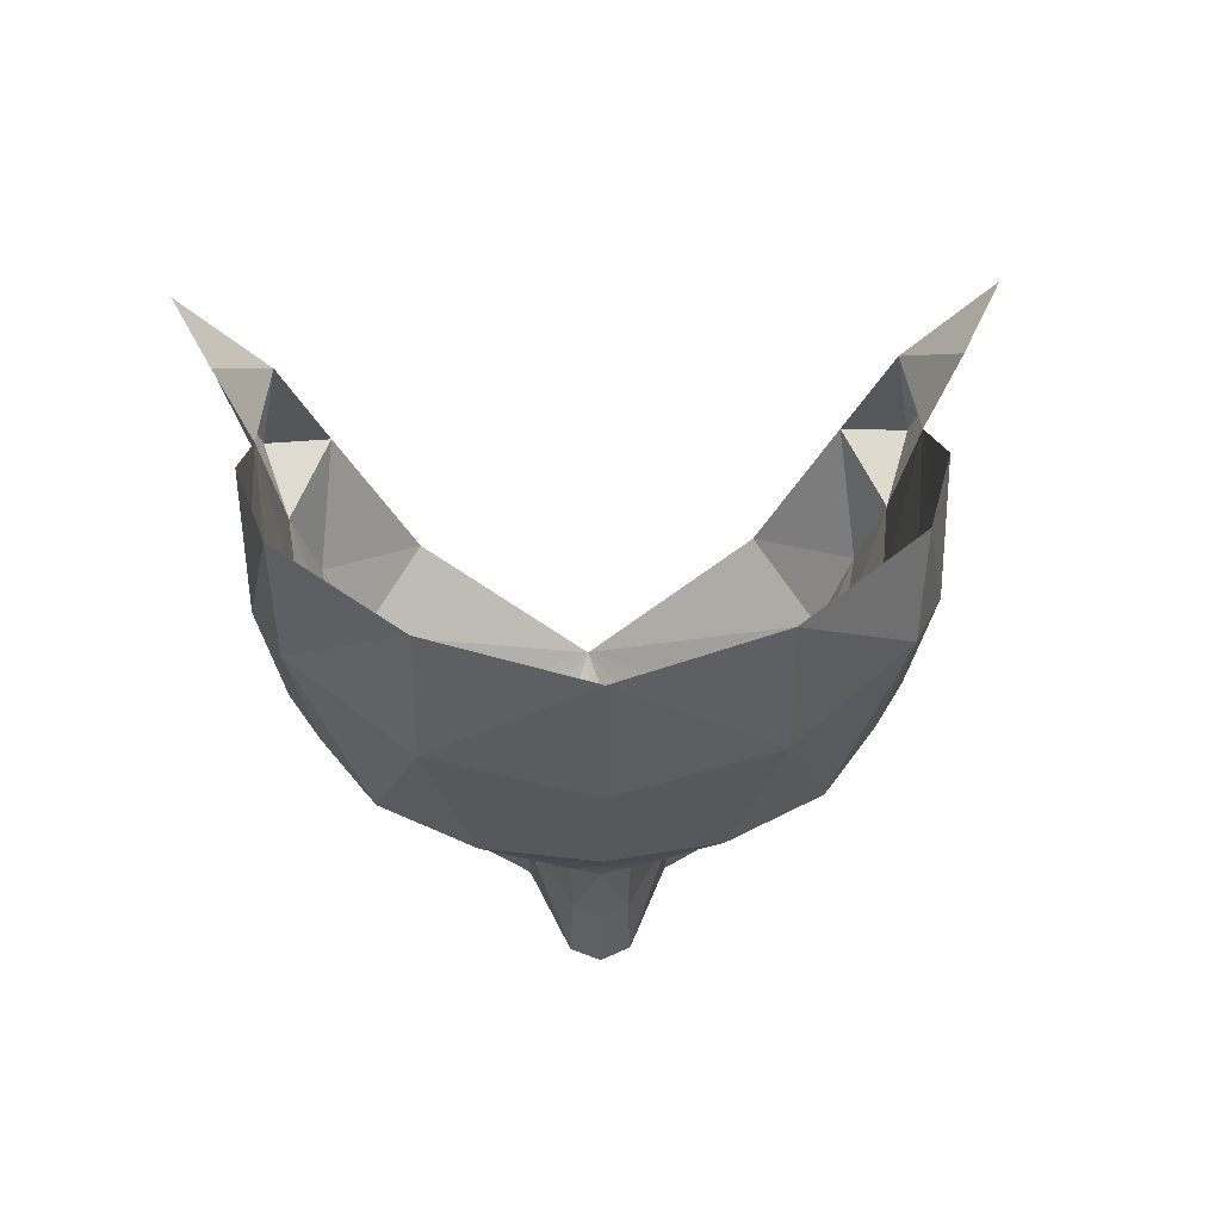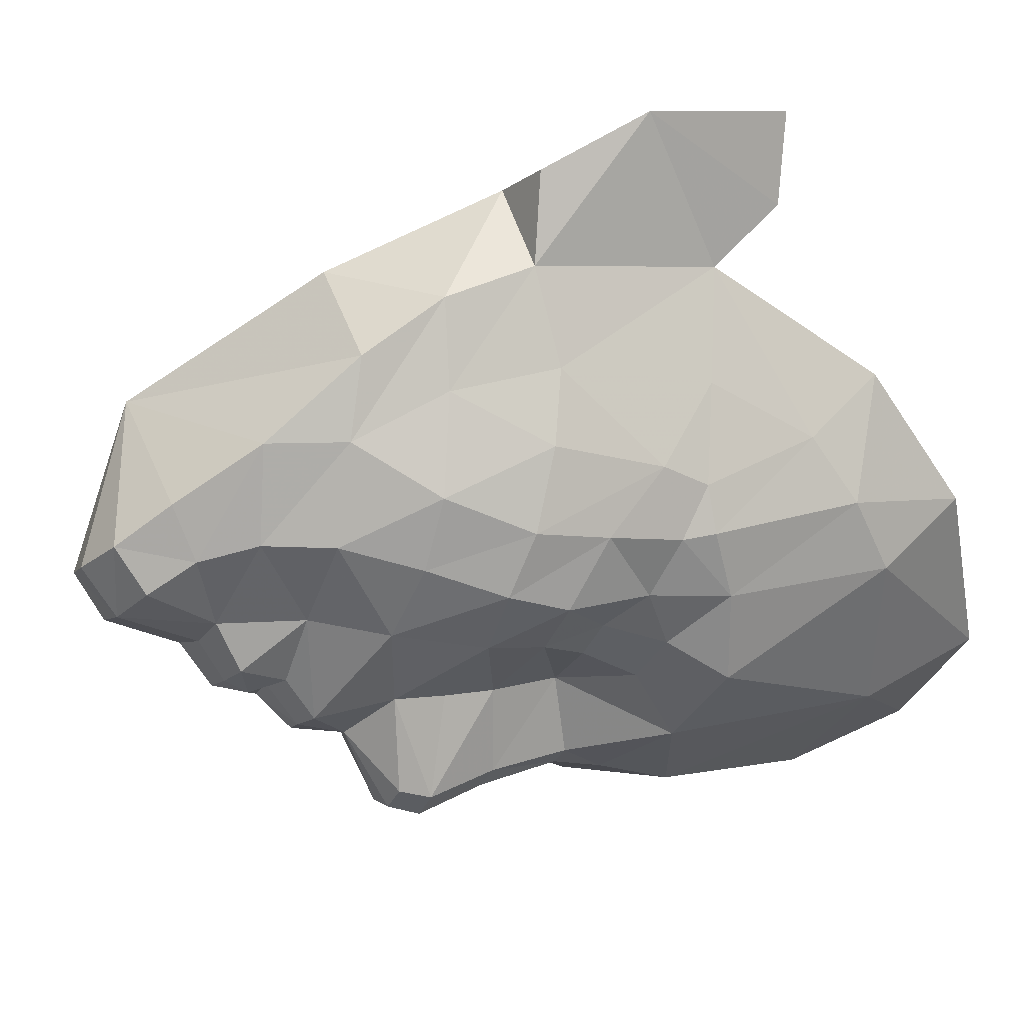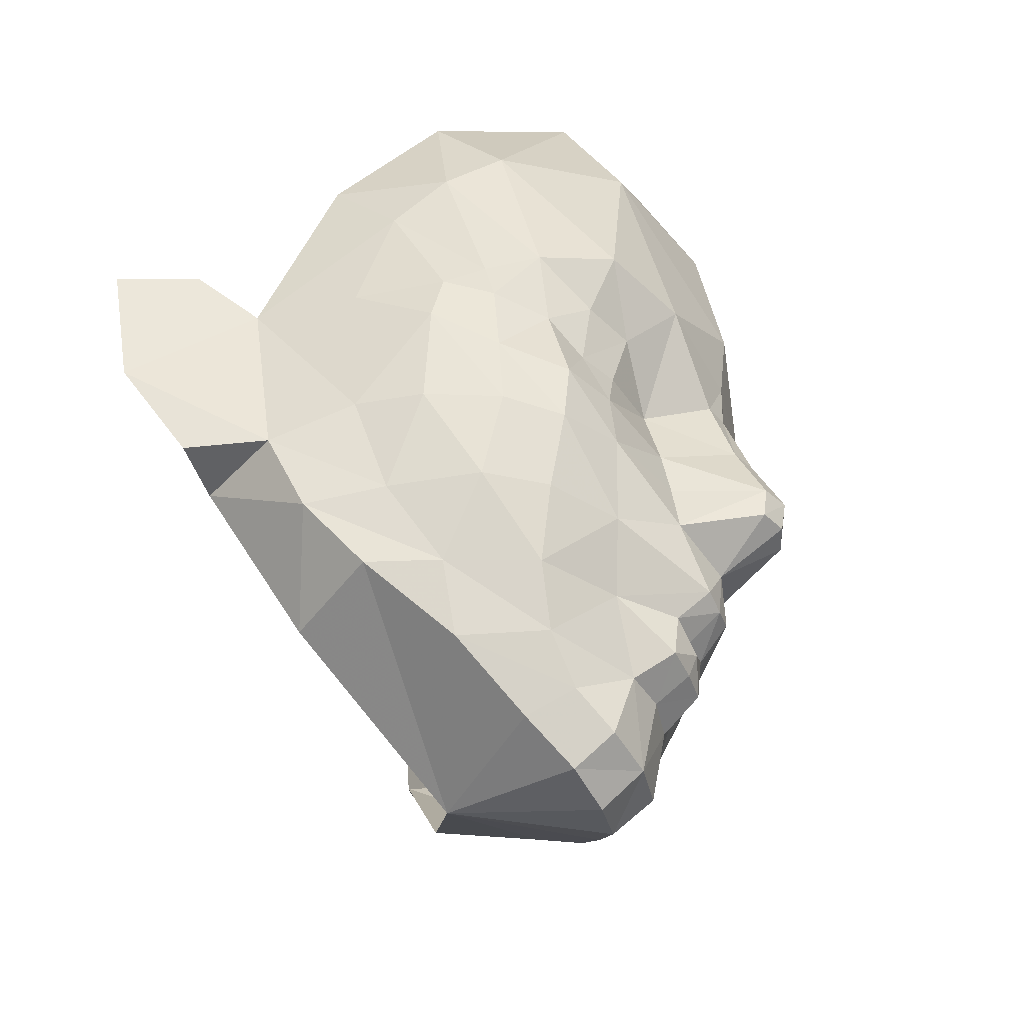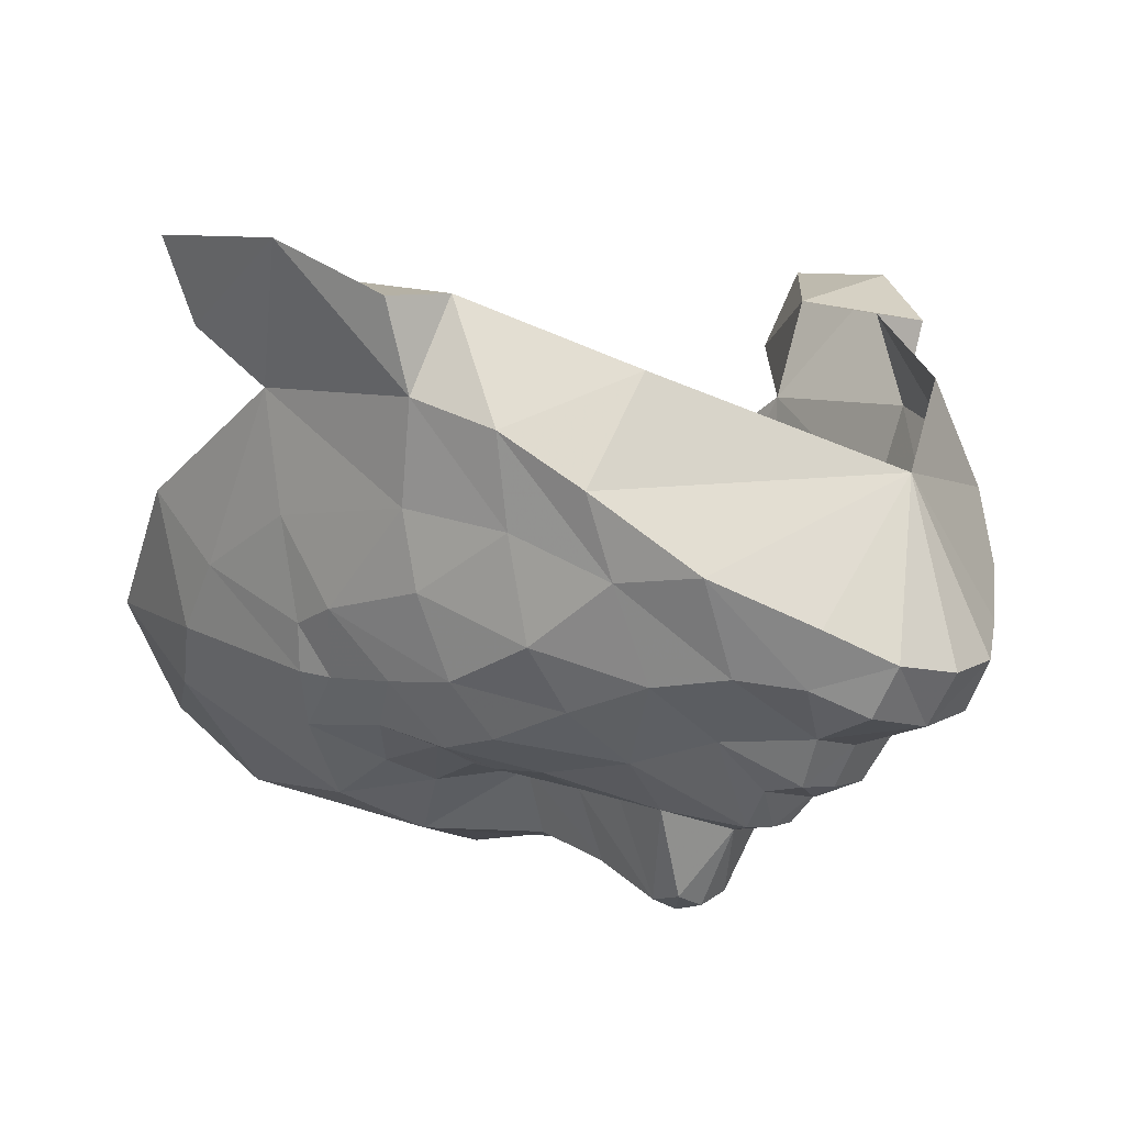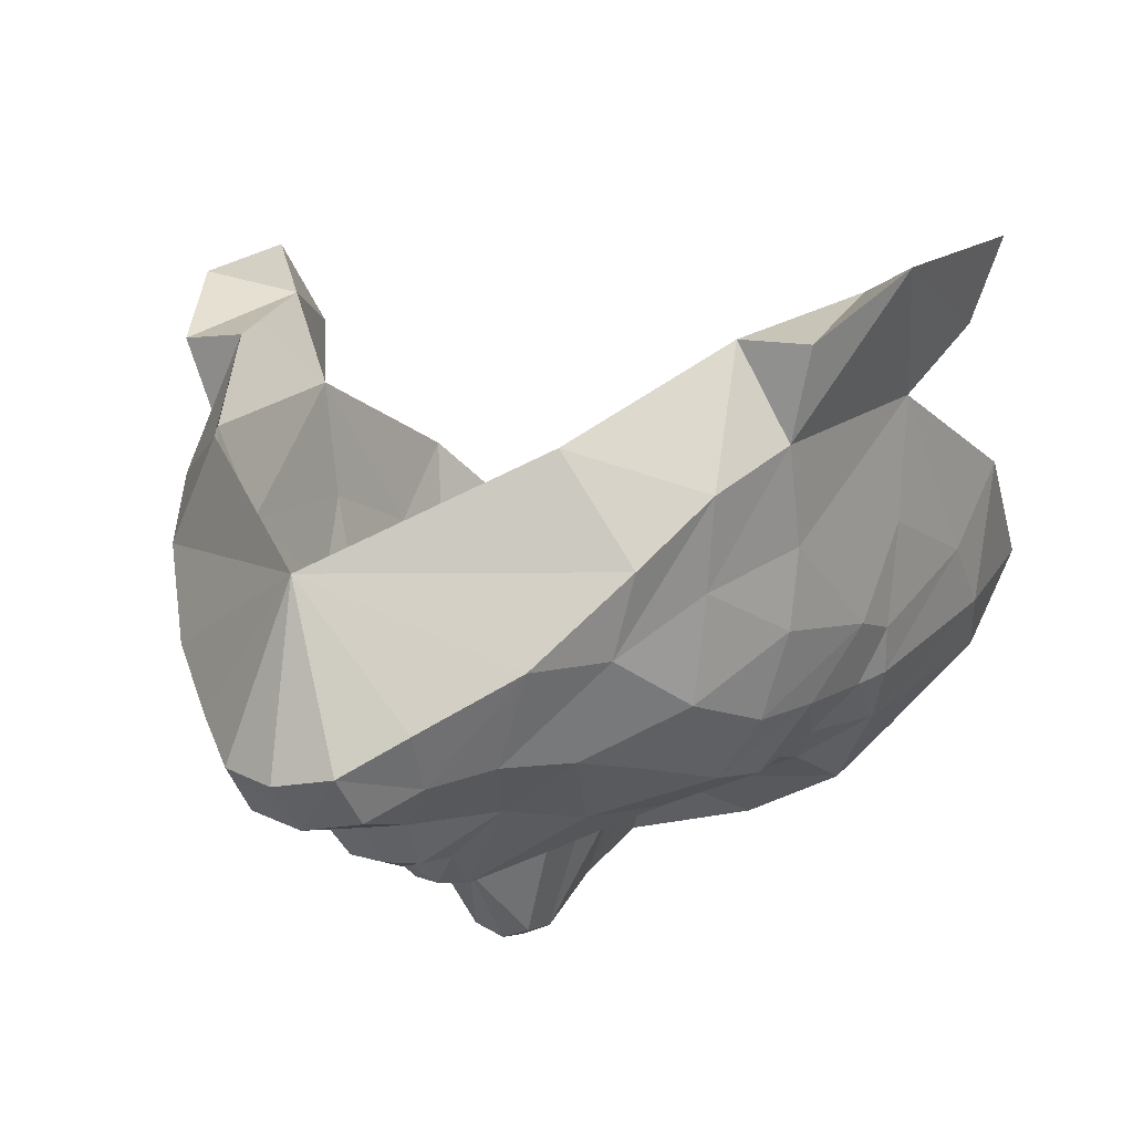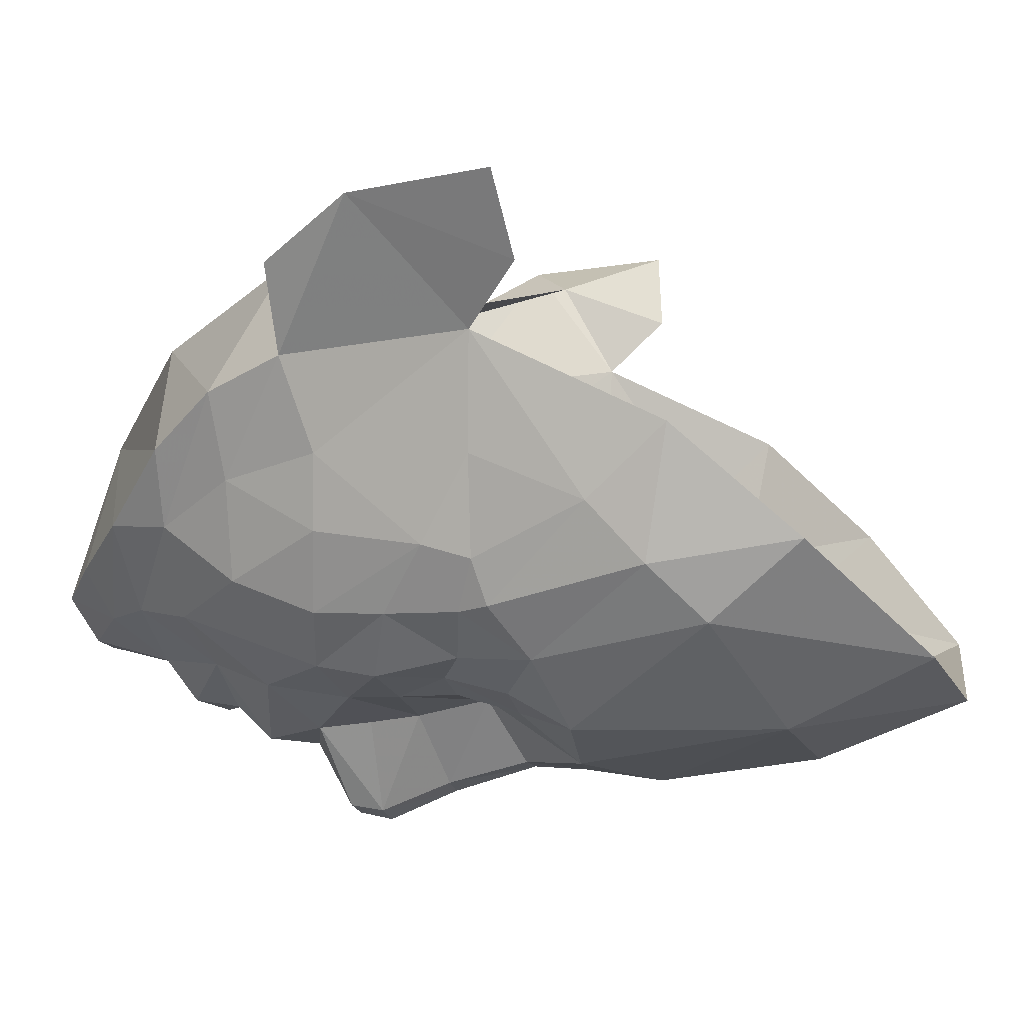
<metadata>
{"format":"obj","ext":"obj","renderer":"f3d","projection":"perspective","resolution":1024,"background":"white","views":[{"elev":75.6,"azim":-4.4,"up":"+Z"},{"elev":-11.9,"azim":-117.3,"up":"+Y"},{"elev":-44.1,"azim":-71.4,"up":"+Z"},{"elev":-2.2,"azim":139.9,"up":"+Y"},{"elev":10.7,"azim":-146.0,"up":"+Y"},{"elev":2.5,"azim":-75.2,"up":"+Y"}]}
</metadata>
<code>
g common_face_female_2322
v -0.1959 -3.483 74.71
v -0.6937 -3.375 74.79
v -0.5995 -3.542 75.42
v -0.1914 -3.628 75.43
v -0.1028 -1.641 74.77
v -1.086 -2.7 74.84
v -0.6653 -2.999 74.51
v -0.1816 -3.095 74.4
v -0.2091 -4.271 76.31
v -0.1976 -3.95 76.03
v -0.5195 -3.954 76.08
v -0.4492 -4.247 76.37
v -2.284 -0.07347 77.18
v -2.693 -0.8176 77.26
v -2.483 -1.114 76.57
v -1.606 -0.7632 75.9
v -2.361 -1.845 76.67
v -2.008 -2.259 75.98
v -2.2 -1.598 75.98
v -0.5238 -3.91 75.68
v -0.9985 -3.524 76.06
v -2.624 -1.61 77.54
v -2.789 -0.6194 78.89
v -2.693 -0.8176 77.26
v -2.891 -0.07926 77.21
v -3.254 0.4307 78.01
v -2.789 -0.6194 78.89
v -2.693 -0.8176 77.26
v -2.284 -0.07347 77.18
v -2.891 -0.07926 77.21
v -2.647 0.1898 78.42
v -3.254 0.4307 78.01
v -3.072 -0.09768 79.34
v -3.392 0.5934 79.23
v -3.072 -0.09768 79.34
v -2.647 0.1898 78.42
v -2.789 -0.6194 78.89
v -3.392 0.5934 79.23
v -0.7784 -4.089 76.95
v -0.4729 -4.819 77.14
v -0.2039 -4.31 76.74
v -1.335 -3.656 76.66
v -1.904 -3.883 79.51
v -1.837 -3.612 78.95
v -2.335 -3.274 79.28
v -2.467 -2.933 80.75
v -1.398 -3.269 82.42
v -2.473 -2.254 81.51
v -0.1629 -4.535 79.92
v -1.466 -3.879 81.23
v -0.1283 -4.3 81.31
v -0.2043 -4.03 75.87
v -0.2036 -3.946 75.66
v -1.693 -2.271 75.37
v -2.106 -3.469 77.89
v -1.767 -3.502 78.39
v -1.583 -3.693 77.93
v -1.025 -3.137 75.09
v -1.503 -3.724 77.46
v -0.7809 -3.952 77.87
v -0.763 -4.026 77.42
v -1.402 -3.684 78.39
v -0.7407 -3.8 78.48
v -2.506 -2.883 78.72
v -2.677 -2.334 78.45
v -2.667 -2.441 78.87
v -2.747 -1.598 78.87
v -2.718 -2.458 80.3
v -1.682 -3.051 76.03
v -1.905 -3.214 76.69
v -0.08032 -3.759 82.57
v -0.1705 -4.461 79.23
v -0.1776 -4.451 78.77
v -0.416 -4.379 78.75
v -2.245 -2.69 76.69
v -1.133 -4.272 79.41
v -1.361 -3.829 78.93
v -1.365 -3.026 75.49
v -0.4746 -4.855 77.43
v -0.4248 -4.589 78.05
v -0.2018 -4.695 78.04
v -0.2256 -4.972 77.44
v -0.228 -4.923 77.15
v -2.145 -3.293 78.61
v -2.57 -2.245 77.51
v -2.06 -3.402 77.36
v -2.374 -2.929 77.44
v -2.454 -2.915 78.07
v -2.778 -1.96 79.83
v -2.776 -1.338 80.48
v -2.597 -2.825 78.98
v 0.2228 -3.583 75.41
v 0.3125 -3.425 74.77
v 0.3126 -3.048 74.5
v 0.7716 -2.793 74.81
v 0.03392 -4.271 76.36
v 0.1236 -3.986 76.07
v 2.303 -0.3033 77.1
v 1.517 -0.9196 75.85
v 2.376 -1.357 76.49
v 2.637 -1.085 77.17
v 2.027 -1.81 75.91
v 1.768 -2.457 75.92
v 2.183 -2.083 76.6
v 0.6422 -3.606 76.03
v 0.1192 -3.942 75.67
v 2.496 -1.877 77.45
v 2.806 -0.8998 78.8
v 2.637 -1.085 77.17
v 2.806 -0.8998 78.8
v 3.345 0.1001 77.91
v 2.906 -0.3697 77.12
v 2.637 -1.085 77.17
v 2.906 -0.3697 77.12
v 2.303 -0.3033 77.1
v 3.345 0.1001 77.91
v 2.731 -0.07967 78.34
v 3.155 -0.4097 79.24
v 3.538 0.2461 79.12
v 3.155 -0.4097 79.24
v 2.806 -0.8998 78.8
v 2.731 -0.07967 78.34
v 3.538 0.2461 79.12
v 0.3961 -4.148 76.93
v 0.02571 -4.844 77.13
v 0.9898 -3.773 76.62
v 1.621 -4.06 79.45
v 2.1 -3.503 79.21
v 1.562 -3.782 78.9
v 2.316 -3.173 80.67
v 1.242 -4.015 81.19
v 1.274 -3.403 82.38
v 0.811 -4.37 79.38
v 1.436 -2.428 75.32
v 1.809 -3.665 77.82
v 1.268 -3.836 77.89
v 1.485 -3.665 78.33
v 0.6752 -3.223 75.06
v 1.17 -3.858 77.41
v 0.4026 -4.084 77.4
v 0.4426 -4.013 77.85
v 0.4625 -3.862 78.46
v 1.104 -3.809 78.35
v 2.291 -3.131 78.64
v 2.507 -2.606 78.37
v 2.215 -3.16 77.99
v 2.499 -2.711 78.78
v 2.667 -1.88 78.78
v 2.414 -2.498 81.43
v 2.598 -2.728 80.21
v 1.596 -3.39 76.63
v 1.368 -3.204 75.97
v 0.06605 -4.403 78.74
v 2.396 -3.083 78.9
v 1.984 -2.912 76.62
v 1.067 -3.951 78.89
v 1.038 -3.146 75.45
v 0.03349 -4.881 77.43
v 0.03056 -4.612 78.04
v 1.888 -3.501 78.54
v 2.378 -2.504 77.43
v 1.753 -3.593 77.3
v 2.113 -3.163 77.37
v 2.69 -2.237 79.74
v 2.773 -1.616 80.39
f 2 1 3
f 4 3 1
f 6 5 7
f 8 7 5
f 10 9 11
f 12 11 9
f 14 13 15
f 16 15 13
f 17 15 18
f 19 18 15
f 20 11 21
f 3 20 21
f 14 22 23
f 25 24 26
f 27 26 24
f 29 28 30
f 29 30 31
f 32 31 30
f 27 33 26
f 34 26 33
f 36 35 37
f 31 32 38
f 36 38 35
f 40 39 41
f 42 12 39
f 44 43 45
f 43 46 45
f 46 47 48
f 50 49 51
f 11 20 52
f 52 20 53
f 11 52 10
f 54 18 19
f 56 55 57
f 2 58 7
f 6 7 58
f 60 59 61
f 62 57 63
f 65 64 66
f 65 66 67
f 68 46 48
f 69 42 70
f 51 71 50
f 47 50 71
f 73 72 74
f 68 45 46
f 23 22 67
f 75 17 18
f 72 49 76
f 76 77 63
f 74 76 63
f 15 16 19
f 54 5 6
f 3 4 20
f 53 20 4
f 16 5 19
f 54 19 5
f 58 3 78
f 61 39 79
f 40 79 39
f 74 80 73
f 81 73 80
f 82 81 79
f 80 79 81
f 60 80 63
f 74 63 80
f 83 82 40
f 79 40 82
f 69 75 18
f 83 40 41
f 72 76 74
f 78 54 58
f 6 58 54
f 8 1 7
f 2 7 1
f 58 2 3
f 75 69 70
f 56 44 84
f 76 50 43
f 22 17 85
f 60 63 57
f 86 59 55
f 57 55 59
f 87 86 88
f 55 88 86
f 42 59 86
f 75 70 87
f 86 87 70
f 17 75 85
f 87 85 75
f 85 87 65
f 88 65 87
f 85 65 22
f 67 22 65
f 67 66 89
f 23 89 90
f 70 42 86
f 39 61 59
f 80 60 79
f 61 79 60
f 63 77 62
f 69 18 78
f 54 78 18
f 66 91 89
f 68 89 91
f 90 68 48
f 89 68 90
f 66 64 91
f 15 17 14
f 22 14 17
f 11 12 21
f 69 21 42
f 78 3 21
f 69 78 21
f 91 64 45
f 62 77 56
f 44 56 77
f 56 57 62
f 76 43 77
f 44 77 43
f 9 41 12
f 39 12 41
f 45 64 84
f 45 84 44
f 55 56 84
f 88 84 64
f 4 1 92
f 93 92 1
f 8 5 94
f 95 94 5
f 96 9 97
f 10 97 9
f 99 98 100
f 101 100 98
f 102 100 103
f 104 103 100
f 105 97 106
f 105 106 92
f 108 107 101
f 110 109 111
f 112 111 109
f 114 113 115
f 116 114 117
f 115 117 114
f 119 118 111
f 110 111 118
f 121 120 122
f 123 116 117
f 120 123 122
f 41 124 125
f 126 96 105
f 128 127 129
f 127 130 131
f 130 132 131
f 131 49 133
f 52 106 97
f 53 106 52
f 10 52 97
f 102 103 134
f 136 135 137
f 95 138 94
f 93 94 138
f 140 139 141
f 142 136 143
f 145 144 146
f 148 147 145
f 149 130 150
f 151 126 152
f 132 71 131
f 51 131 71
f 153 72 73
f 150 128 154
f 148 107 108
f 103 104 155
f 133 49 72
f 142 156 133
f 142 133 153
f 102 99 100
f 95 5 134
f 53 4 106
f 92 106 4
f 134 5 102
f 99 102 5
f 157 92 138
f 125 124 158
f 140 158 124
f 81 159 73
f 153 73 159
f 159 81 158
f 82 158 81
f 153 159 142
f 141 142 159
f 158 82 125
f 83 125 82
f 103 155 152
f 41 125 83
f 153 133 72
f 95 134 138
f 157 138 134
f 93 1 94
f 8 94 1
f 92 93 138
f 151 152 155
f 160 129 137
f 127 131 133
f 161 104 107
f 136 142 141
f 136 139 135
f 162 135 139
f 135 162 146
f 163 146 162
f 162 139 126
f 162 151 163
f 155 163 151
f 163 155 161
f 104 161 155
f 146 163 145
f 161 145 163
f 148 145 107
f 161 107 145
f 164 147 148
f 108 164 148
f 162 126 151
f 139 140 124
f 140 141 158
f 159 158 141
f 143 156 142
f 134 103 157
f 152 157 103
f 150 154 164
f 147 164 154
f 149 150 165
f 165 150 164
f 154 144 147
f 107 104 101
f 100 101 104
f 105 96 97
f 126 105 152
f 105 92 157
f 105 157 152
f 128 144 154
f 129 156 137
f 143 137 156
f 143 136 137
f 129 127 156
f 133 156 127
f 124 41 96
f 9 96 41
f 160 144 128
f 129 160 128
f 160 137 135
f 146 160 135
f 59 60 57
f 139 136 141
f 55 84 88
f 144 160 146
f 50 46 43
f 128 130 127
f 76 49 50
f 51 49 131
f 91 45 68
f 130 128 150
f 67 89 23
f 165 164 108
f 147 144 145
f 88 64 65
f 21 12 42
f 124 96 126
f 42 39 59
f 126 139 124
f 50 47 46
f 149 132 130

</code>
